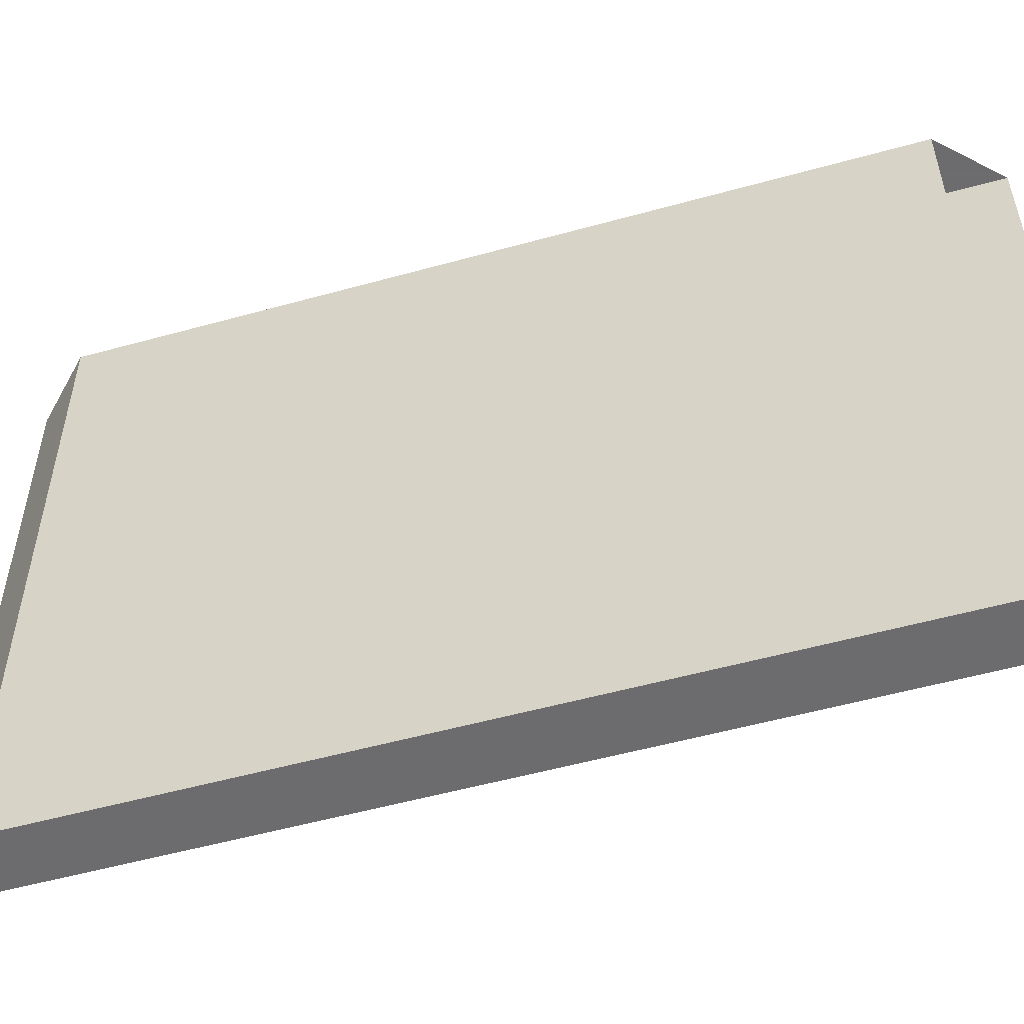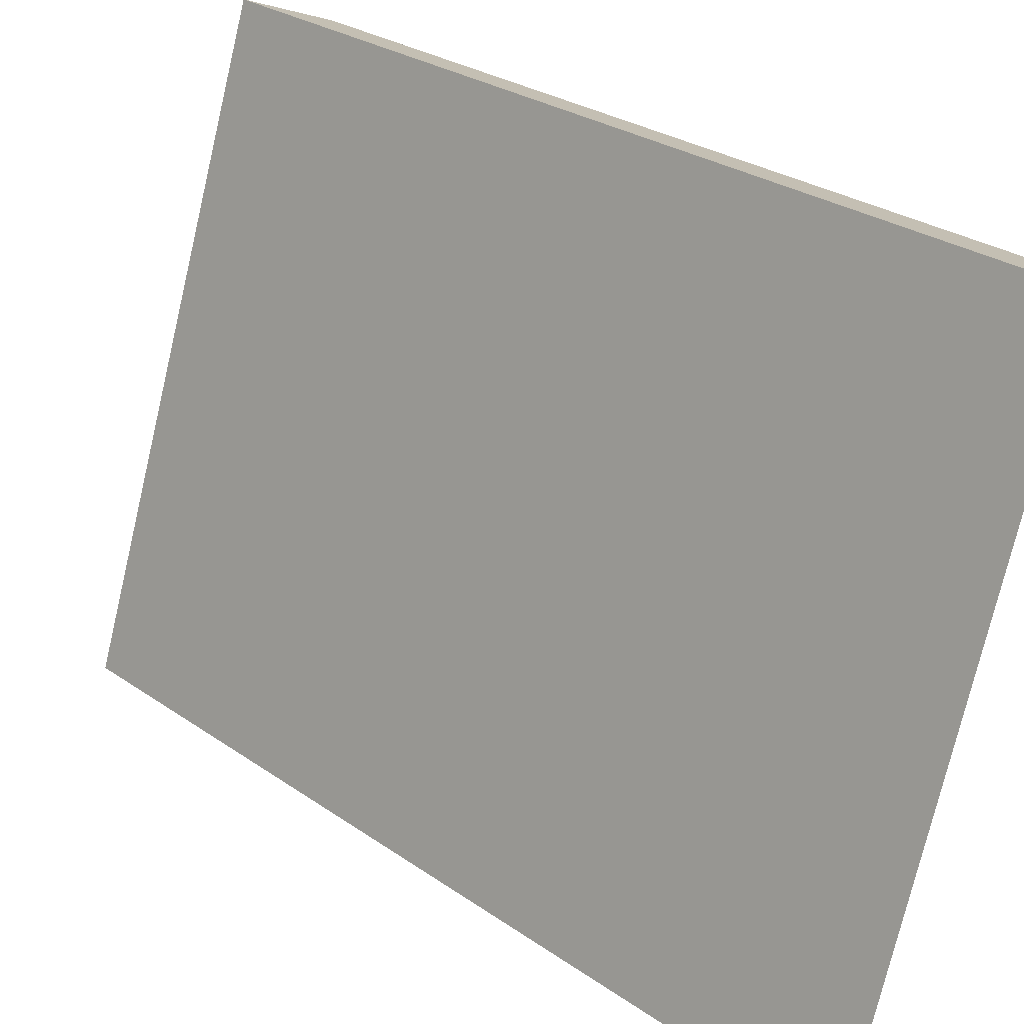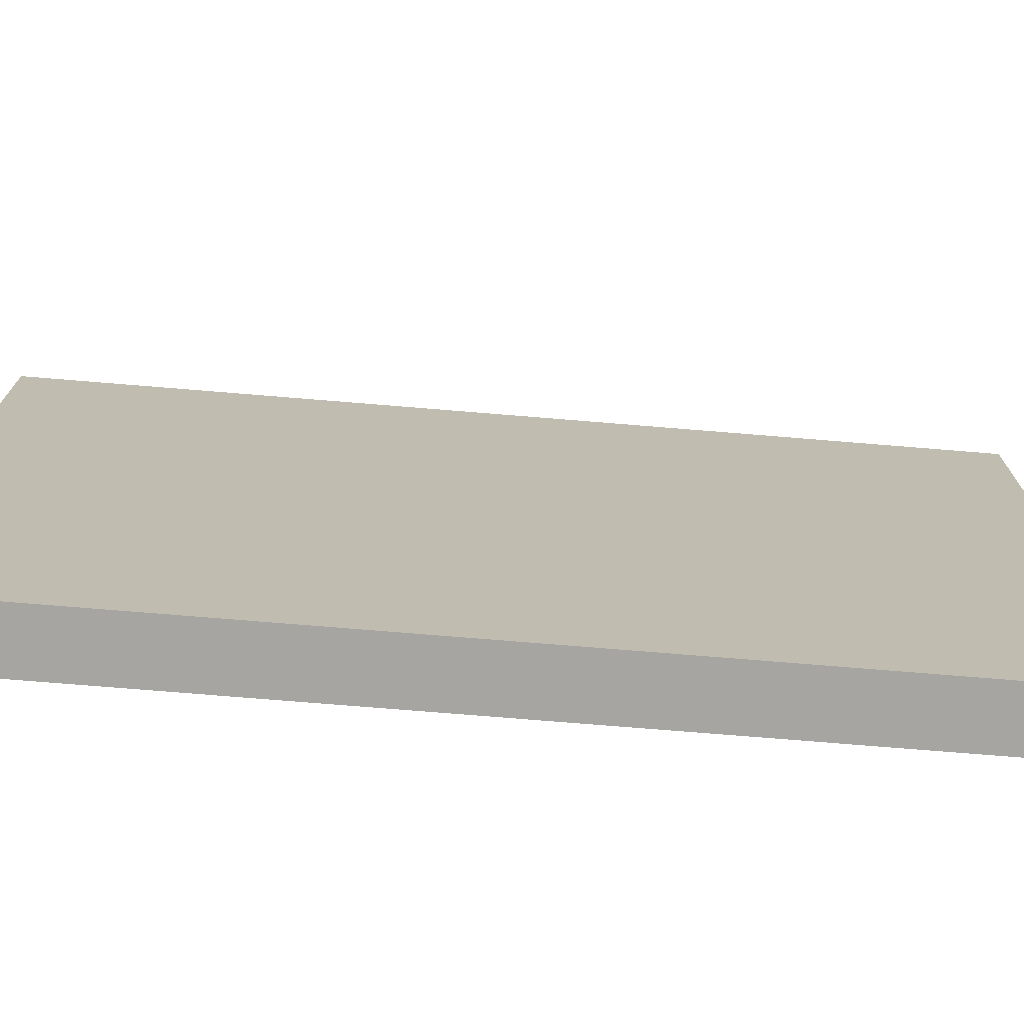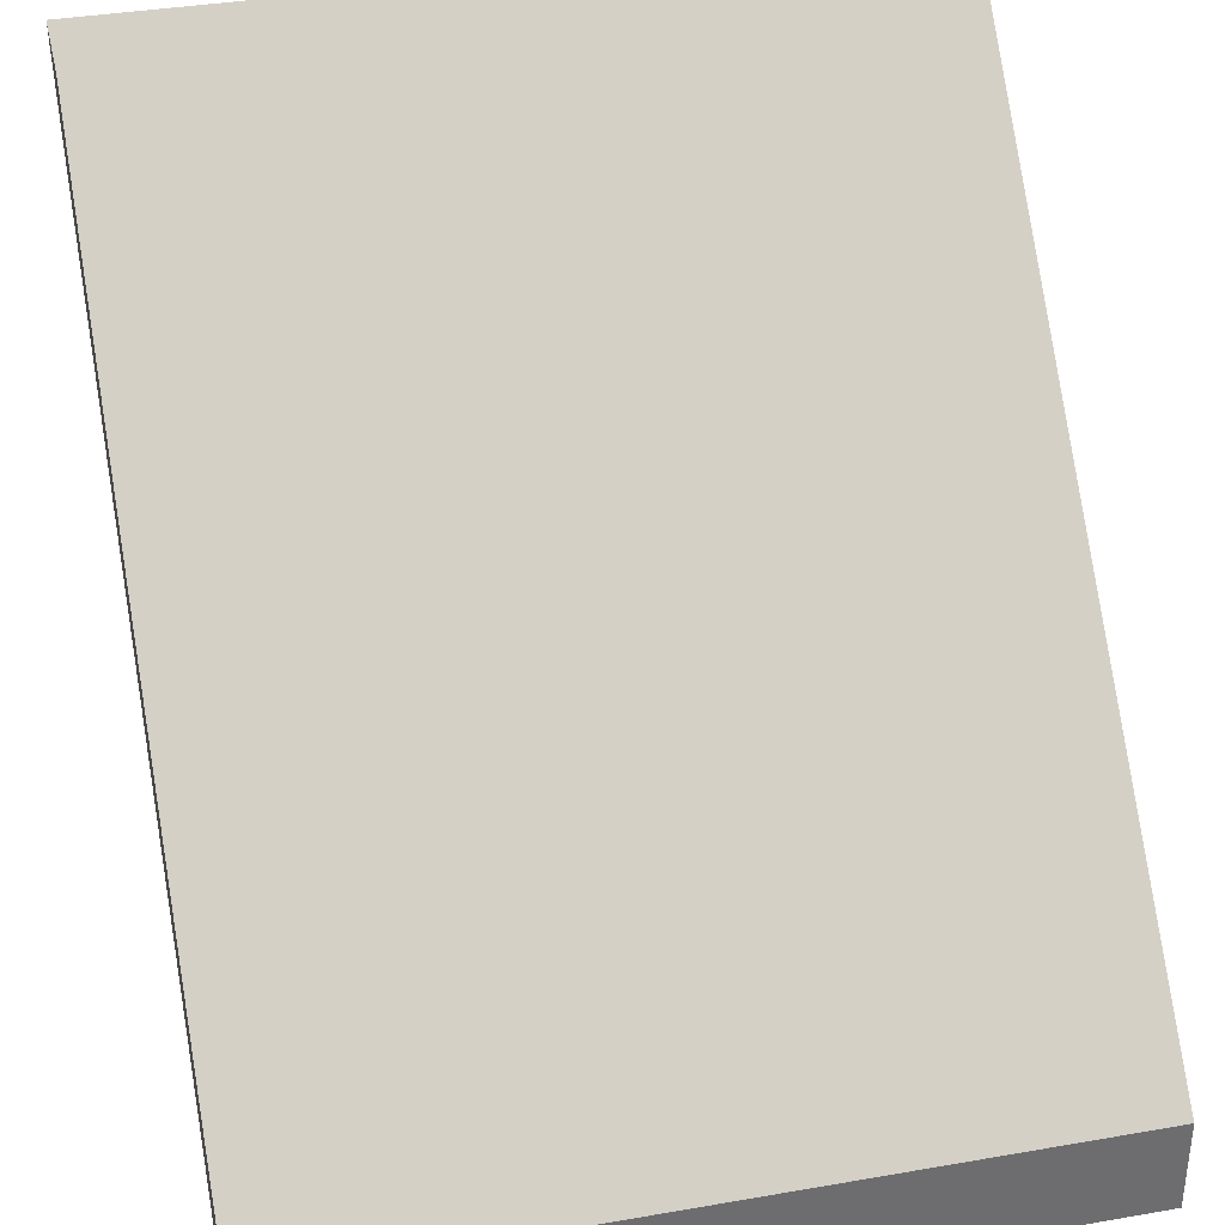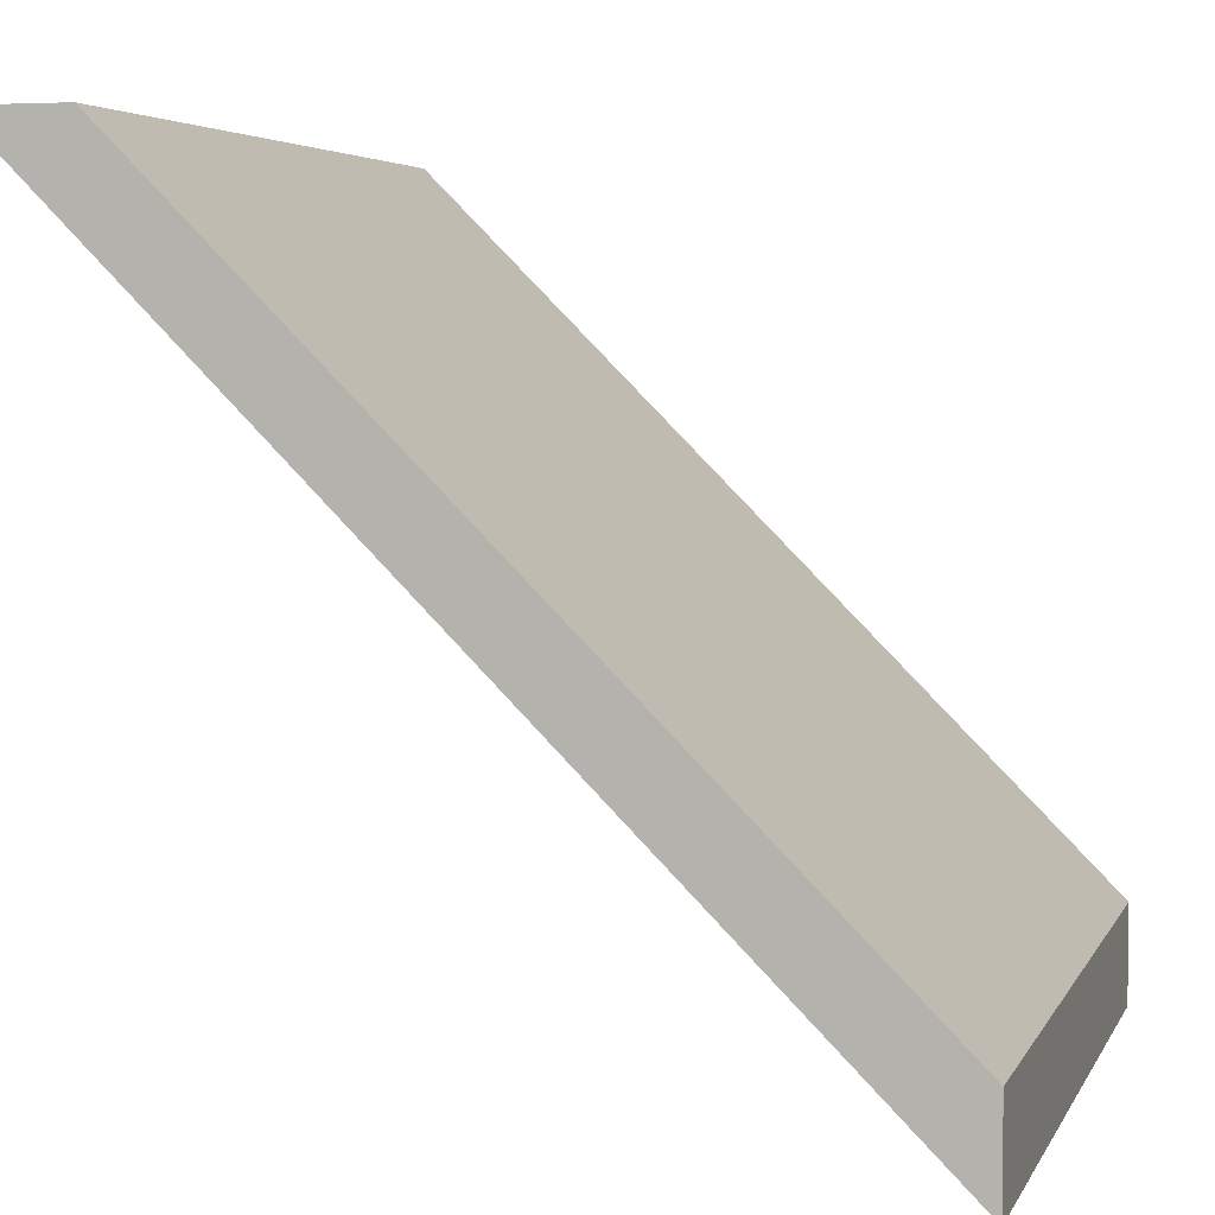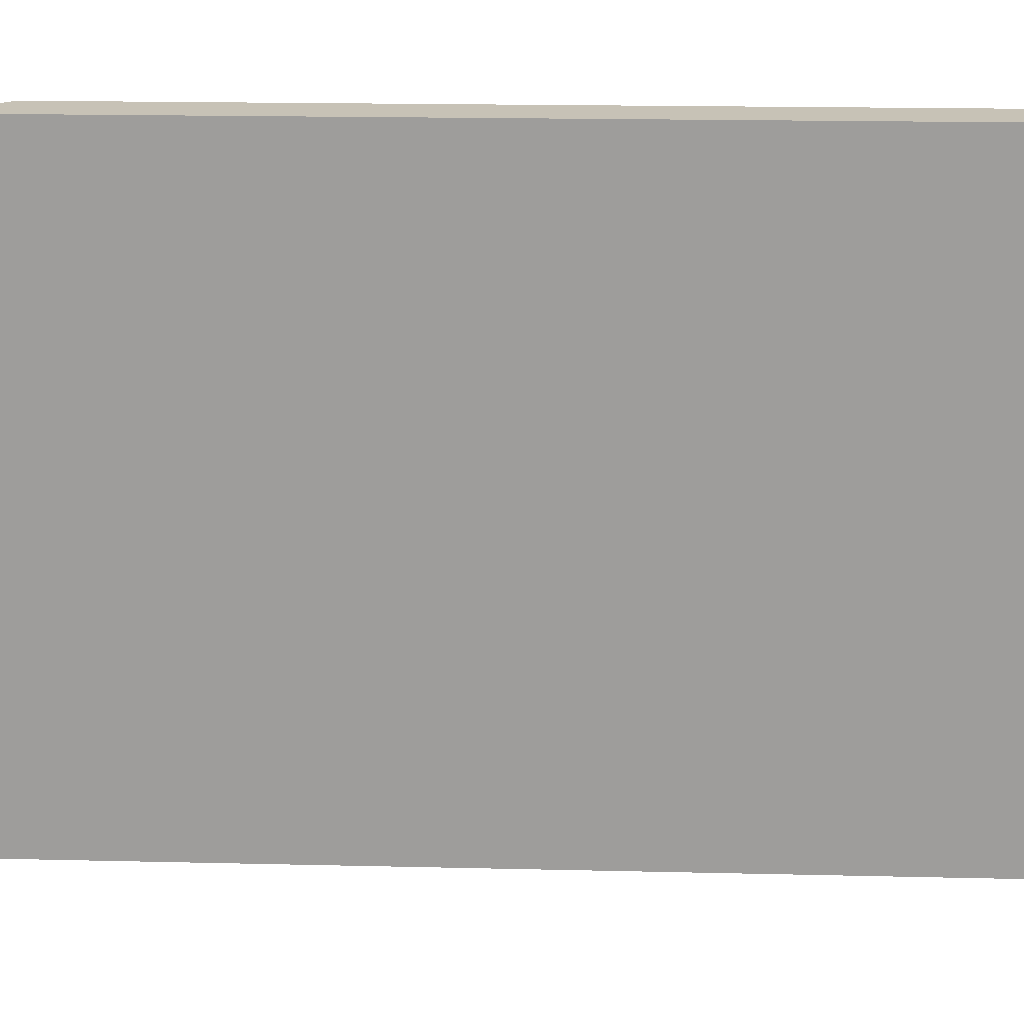
<metadata>
{"format":"obj","ext":"obj","renderer":"f3d","projection":"perspective","resolution":1024,"background":"white","views":[{"elev":-53.8,"azim":151.5,"up":"+Z"},{"elev":-75.1,"azim":-13.3,"up":"+Y"},{"elev":-73.8,"azim":-49.7,"up":"+Z"},{"elev":36.3,"azim":77.2,"up":"+Y"},{"elev":4.3,"azim":15.6,"up":"+Y"},{"elev":19.2,"azim":-42.5,"up":"+Z"}]}
</metadata>
<code>
v 0.5 -1 0.5
v 0.5 -0.875 0.5
v -0.375 0 0.5
v -0.5 0 0.5
v 0.5 -1 -0.5
v 0.5 -0.875 -0.5
v -0.375 0 -0.5
v -0.5 0 -0.5
f 1 2 3
f 1 3 4
f 1 4 5
f 1 5 2
f 2 5 6
f 2 6 7
f 2 7 3
f 6 5 8
f 6 8 7
f 5 4 8

</code>
